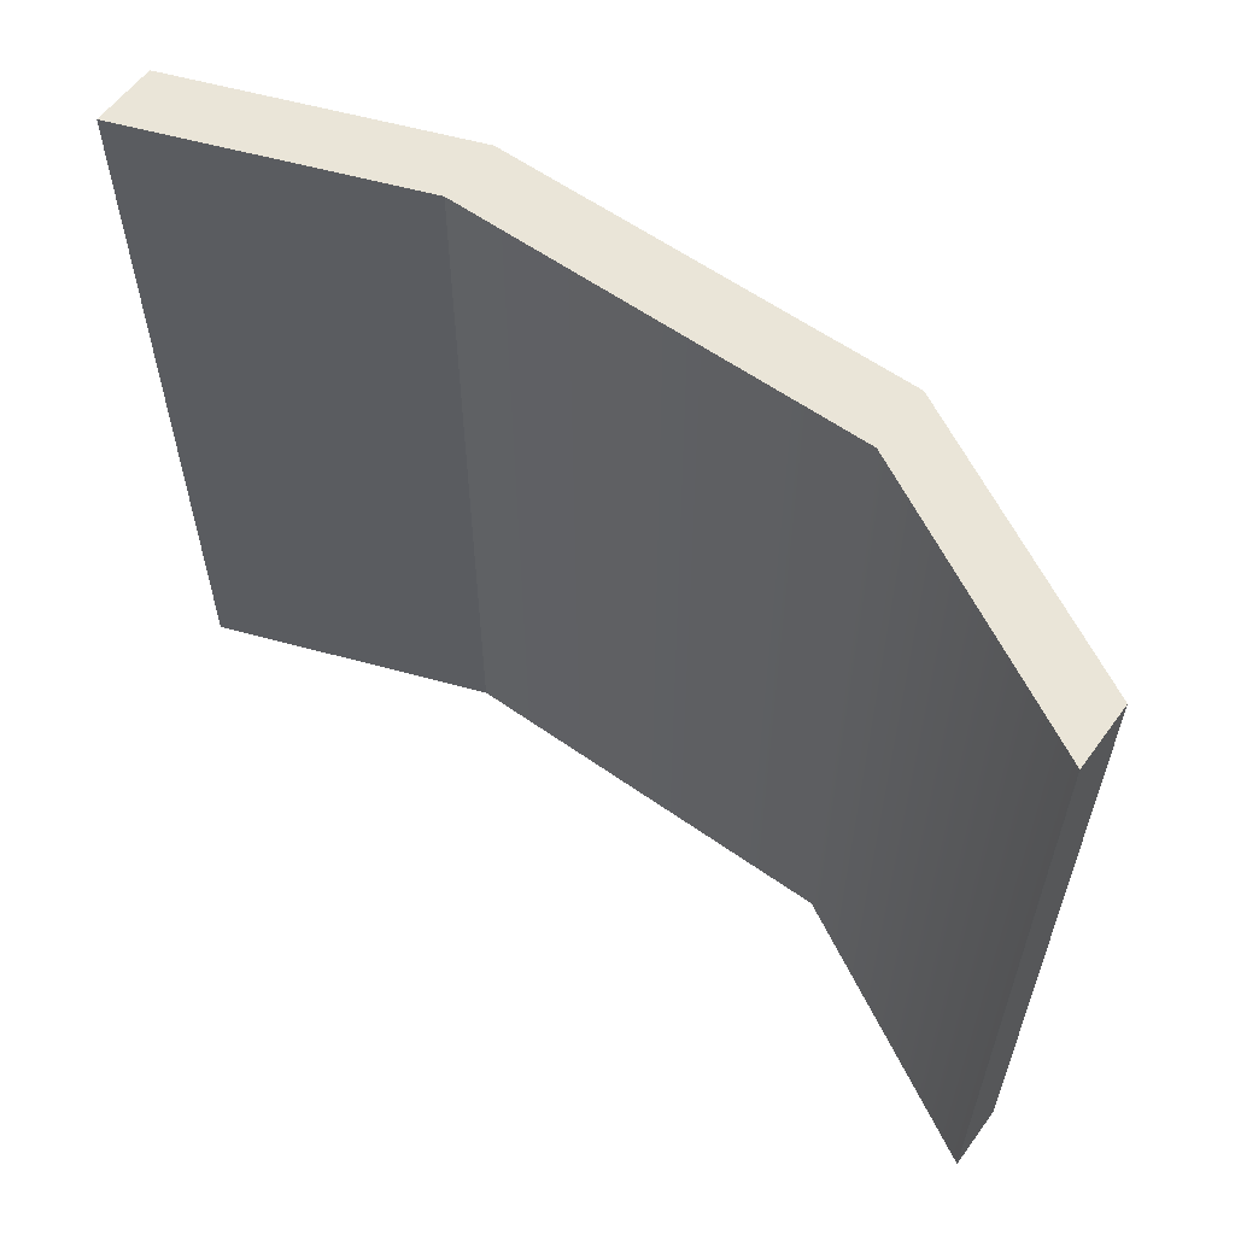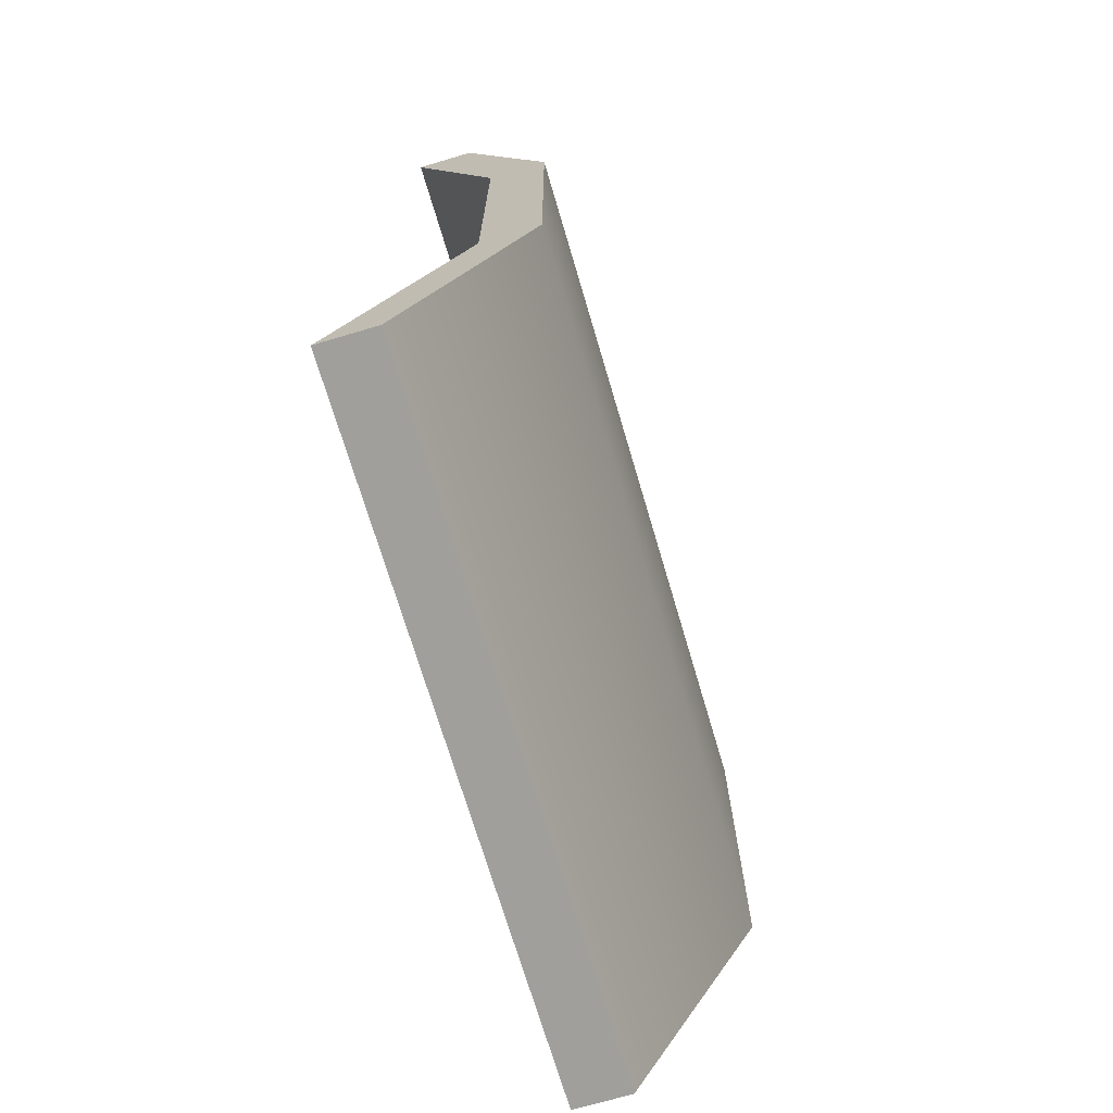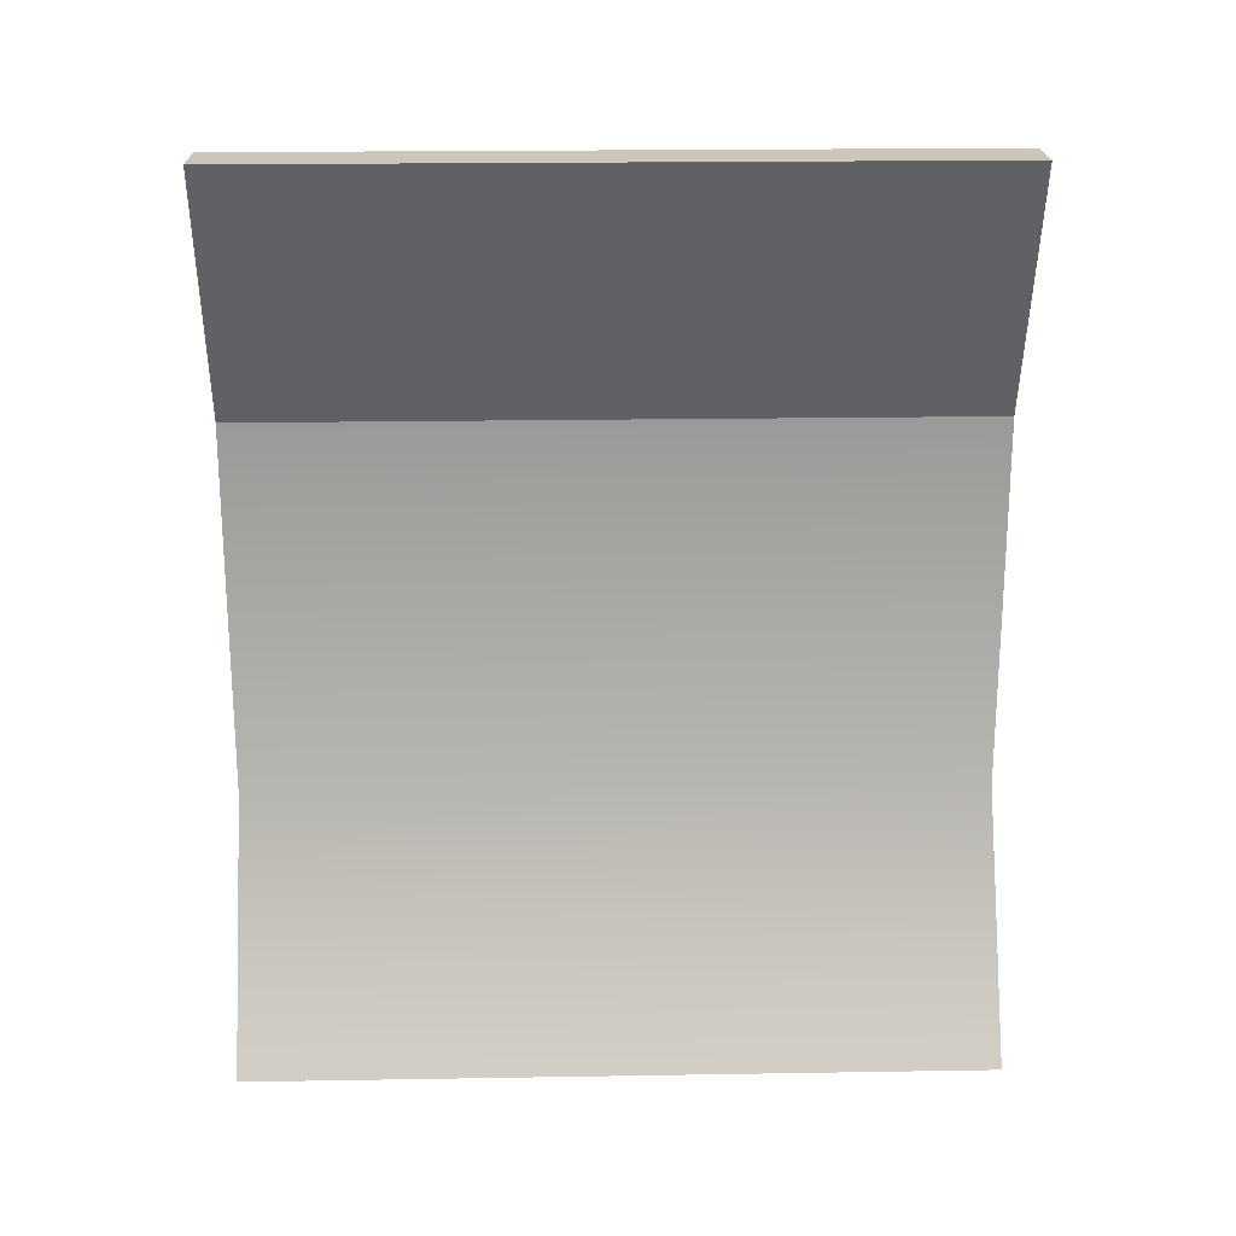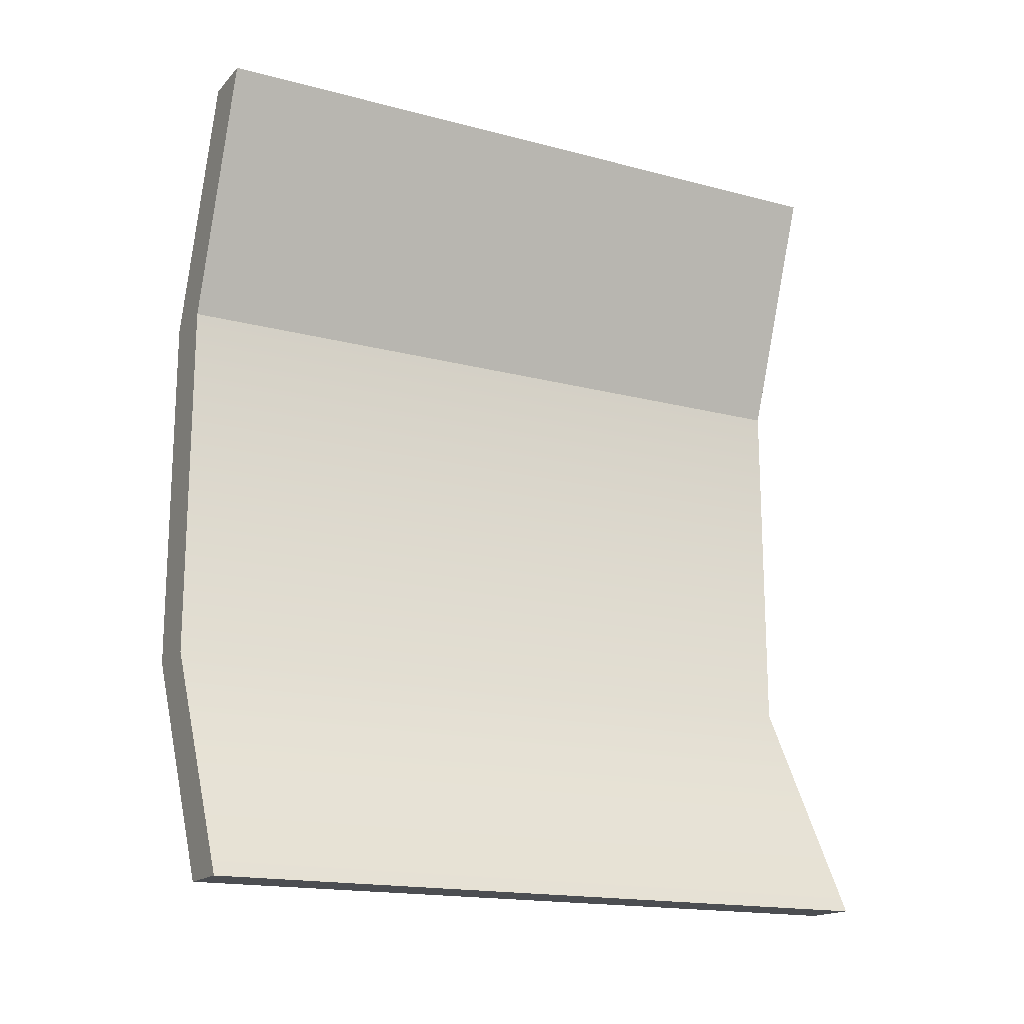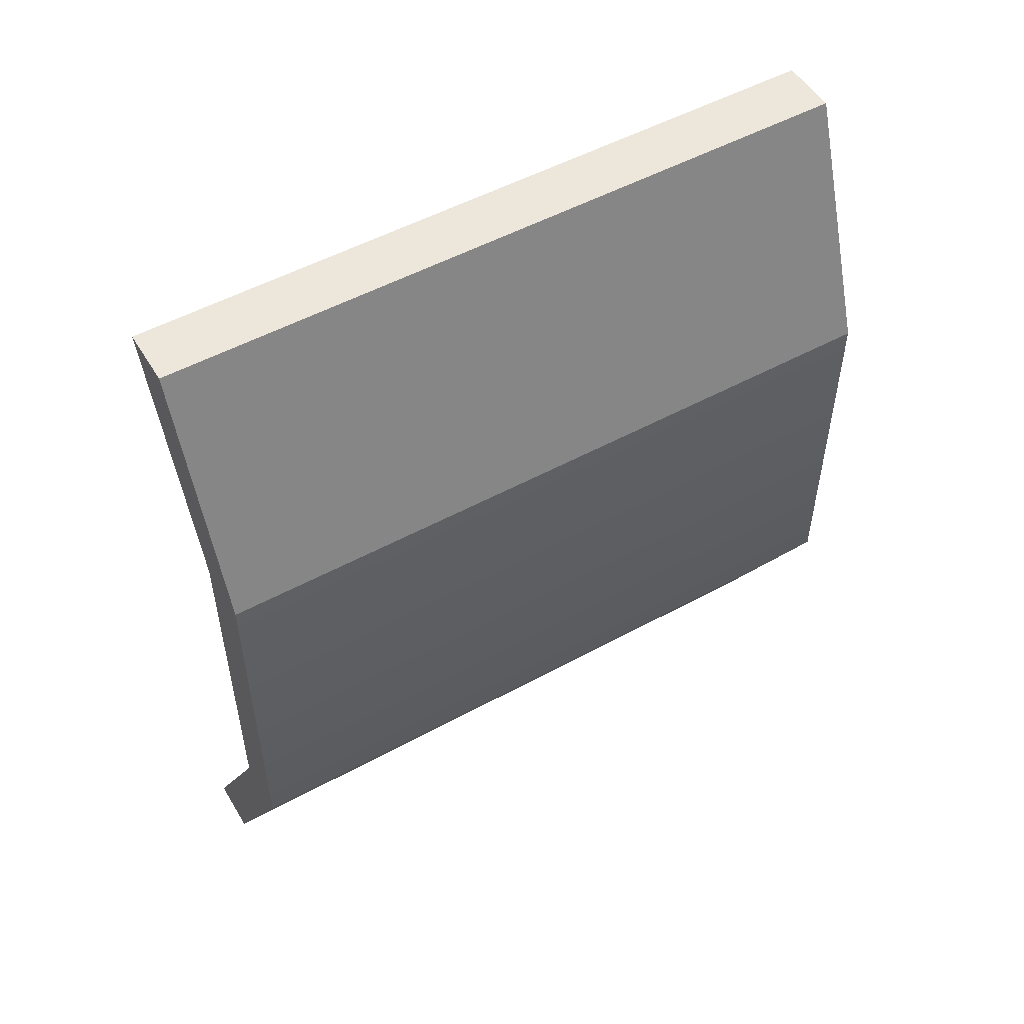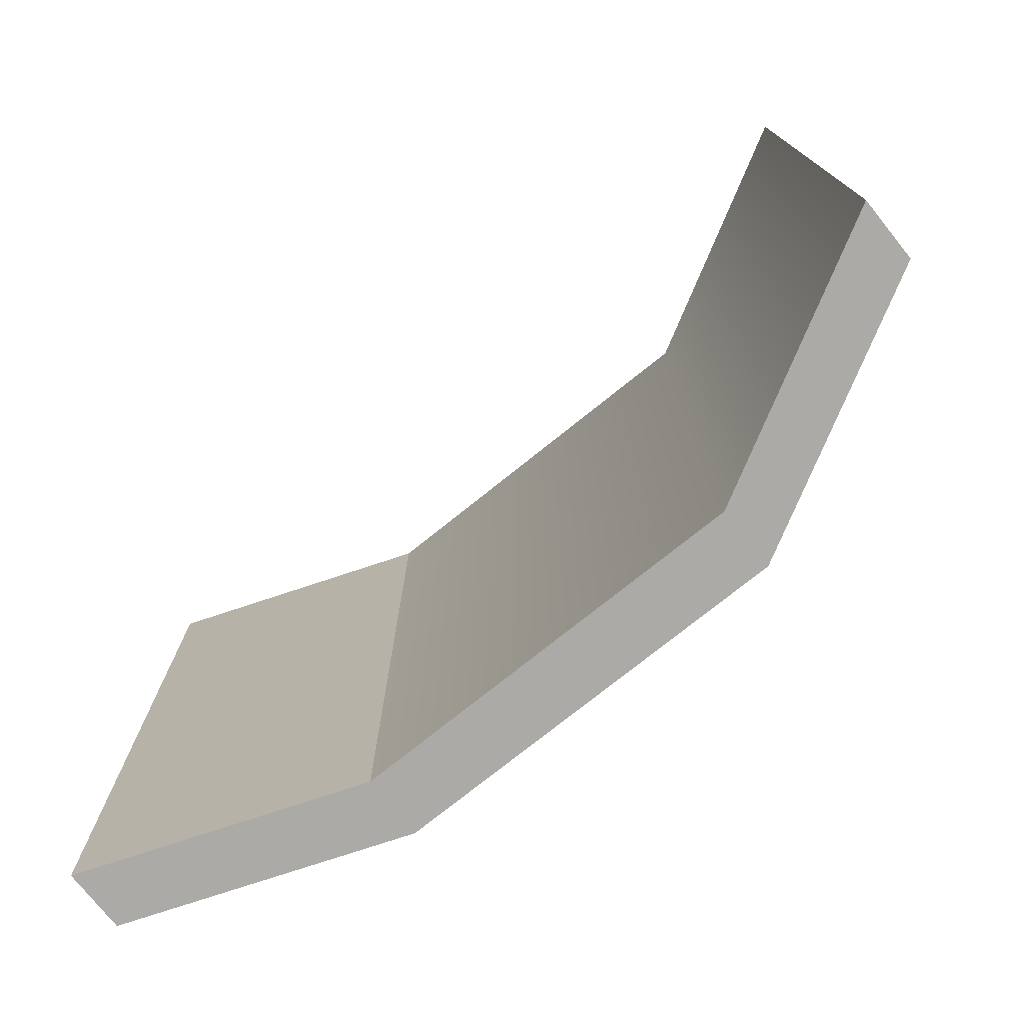
<metadata>
{"format":"obj","ext":"obj","renderer":"f3d","projection":"perspective","resolution":1024,"background":"white","views":[{"elev":59.1,"azim":-53.9,"up":"+Z"},{"elev":-71.2,"azim":16.5,"up":"+Y"},{"elev":20.9,"azim":-91.7,"up":"+Y"},{"elev":-16.9,"azim":-118.0,"up":"+Y"},{"elev":52.0,"azim":59.5,"up":"+Y"},{"elev":-75.9,"azim":-51.3,"up":"+Z"}]}
</metadata>
<code>
g default
v -6.604 0.18 6.184
v -5.604 0.18 6.184
v -4.395 4.237 6.184
v -3.395 4.237 6.184
v -4.395 4.237 -6.184
v -3.395 4.237 -6.184
v -6.604 0.18 -6.184
v -5.604 0.18 -6.184
v -4.395 10.55 6.184
v -3.395 10.55 6.184
v -3.395 10.55 -6.184
v -4.395 10.55 -6.184
v -5.97 14.8 6.184
v -4.97 14.8 6.184
v -4.97 14.8 -6.184
v -5.97 14.8 -6.184
g siding
f 1 2 4 3
f 13 14 15 16
f 5 6 8 7
f 7 8 2 1
f 2 8 6 4
f 7 1 3 5
f 3 4 10 9
f 4 6 11 10
f 6 5 12 11
f 5 3 9 12
f 9 10 14 13
f 10 11 15 14
f 11 12 16 15
f 12 9 13 16

</code>
